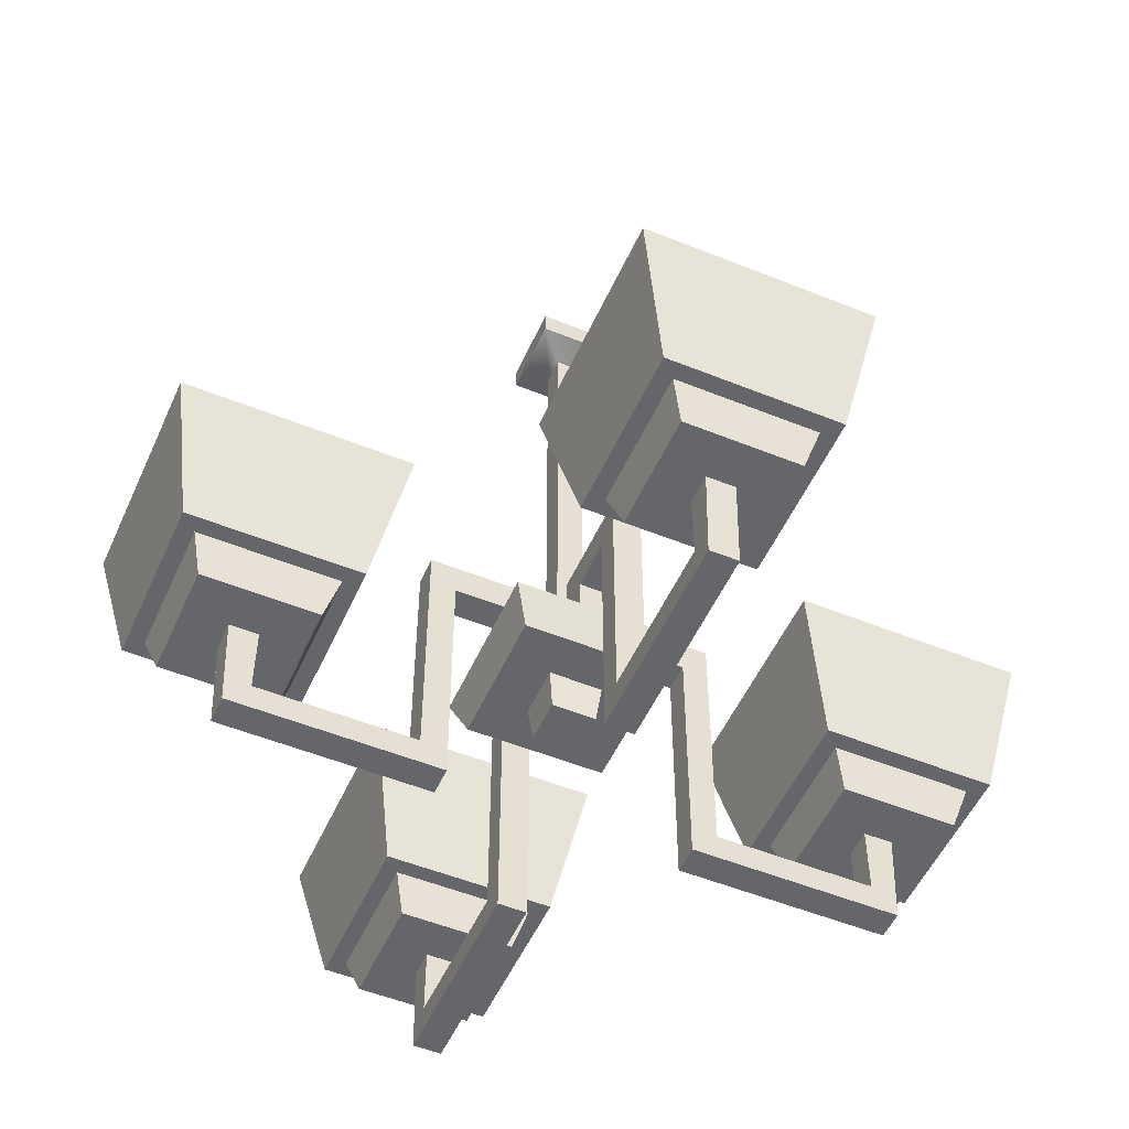
<metadata>
{"format":"obj","ext":"obj","renderer":"f3d","projection":"perspective","resolution":1024,"background":"white","views":[{"elev":-51.9,"azim":156.3,"up":"+Y"}]}
</metadata>
<code>
v 0.1013 -0.8408 -0.1013
v 0.1222 -0.7823 -0.1222
v -0.1222 -0.7823 -0.1222
v -0.1013 -0.8408 -0.1013
v 0.1222 -0.7823 0.1222
v 0.1013 -0.8408 0.1013
v -0.1013 -0.8408 0.1013
v -0.1222 -0.7823 0.1222
v -0.1013 -0.8408 -0.1013
v -0.1222 -0.7823 -0.1222
v -0.1222 -0.7823 0.1222
v -0.1013 -0.8408 0.1013
v 0.1013 -0.8408 0.1013
v 0.1222 -0.7823 0.1222
v 0.1222 -0.7823 -0.1222
v 0.1013 -0.8408 -0.1013
v 0.1013 -0.8408 -0.1013
v -0.1013 -0.8408 -0.1013
v -0.1013 -0.8408 0.1013
v 0.1013 -0.8408 0.1013
v 0.1222 -0.7823 0.1222
v -0.1222 -0.7823 0.1222
v -0.1222 -0.7823 -0.1222
v 0.1222 -0.7823 -0.1222
v 0.03197 -0.8974 -0.03197
v 0.03856 -0.839 -0.03855
v -0.03855 -0.839 -0.03855
v -0.03197 -0.8974 -0.03197
v 0.03856 -0.839 0.03855
v 0.03197 -0.8974 0.03197
v -0.03197 -0.8974 0.03197
v -0.03855 -0.839 0.03855
v -0.03197 -0.8974 -0.03197
v -0.03855 -0.839 -0.03855
v -0.03855 -0.839 0.03855
v -0.03197 -0.8974 0.03197
v 0.03197 -0.8974 0.03197
v 0.03856 -0.839 0.03855
v 0.03856 -0.839 -0.03855
v 0.03197 -0.8974 -0.03197
v 0.03197 -0.8974 -0.03197
v -0.03197 -0.8974 -0.03197
v -0.03197 -0.8974 0.03197
v 0.03197 -0.8974 0.03197
v 0.03856 -0.839 0.03855
v -0.03855 -0.839 0.03855
v -0.03855 -0.839 -0.03855
v 0.03856 -0.839 -0.03855
v 0.0589 -0.03566 -0.0589
v 0.0589 0 -0.0589
v -0.0589 0 -0.0589
v -0.0589 -0.03566 -0.0589
v 0.0589 0 0.0589
v 0.0589 -0.03566 0.0589
v -0.0589 -0.03566 0.0589
v -0.0589 0 0.0589
v -0.0589 -0.03566 -0.0589
v -0.0589 0 -0.0589
v -0.0589 0 0.0589
v -0.0589 -0.03566 0.0589
v 0.0589 -0.03566 0.0589
v 0.0589 0 0.0589
v 0.0589 0 -0.0589
v 0.0589 -0.03566 -0.0589
v 0.01996 -0.7823 -0.01996
v -0.01996 -0.7823 -0.01996
v -0.01996 -0.7823 0.01996
v 0.01996 -0.7823 0.01996
v 0.0589 0 0.0589
v -0.0589 0 0.0589
v -0.0589 0 -0.0589
v 0.0589 0 -0.0589
v 0.01996 -0.05405 0.01996
v 0.01996 -0.7823 0.01996
v -0.01996 -0.7823 0.01996
v -0.01996 -0.05405 0.01996
v 0.01996 -0.7823 0.01996
v 0.01996 -0.05405 0.01996
v 0.01996 -0.05405 -0.01996
v 0.01996 -0.7823 -0.01996
v 0.01996 -0.7823 -0.01996
v 0.01996 -0.05405 -0.01996
v -0.01996 -0.05405 -0.01996
v -0.01996 -0.7823 -0.01996
v -0.01996 -0.7823 -0.01996
v -0.01996 -0.05405 -0.01996
v -0.01996 -0.05405 0.01996
v -0.01996 -0.7823 0.01996
v 0.0589 -0.03566 0.0589
v 0.01996 -0.05405 0.01996
v -0.01996 -0.05405 0.01996
v -0.0589 -0.03566 0.0589
v 0.01996 -0.05405 0.01996
v 0.0589 -0.03566 0.0589
v 0.0589 -0.03566 -0.0589
v 0.01996 -0.05405 -0.01996
v 0.01996 -0.05405 -0.01996
v 0.0589 -0.03566 -0.0589
v -0.0589 -0.03566 -0.0589
v -0.01996 -0.05405 -0.01996
v -0.01996 -0.05405 -0.01996
v -0.0589 -0.03566 -0.0589
v -0.0589 -0.03566 0.0589
v -0.01996 -0.05405 0.01996
v -0.08401 -0.9368 -0.3775
v -0.1013 -0.8783 -0.3602
v 0.1013 -0.8783 -0.3602
v 0.08401 -0.9368 -0.3775
v -0.1667 -0.6649 -0.2948
v -0.1667 -0.6649 -0.6283
v 0.1667 -0.6649 -0.6283
v 0.1667 -0.6649 -0.2948
v -0.1013 -0.8783 -0.5629
v -0.08401 -0.9368 -0.5456
v 0.08401 -0.9368 -0.5456
v 0.1013 -0.8783 -0.5629
v -0.0209 -0.7917 -0.09978
v -0.0209 -0.7917 -0.05713
v 0.0209 -0.7917 -0.05713
v 0.0209 -0.7917 -0.09978
v 0.08401 -0.9368 -0.3775
v 0.1013 -0.8783 -0.3602
v 0.1013 -0.8783 -0.5629
v 0.08401 -0.9368 -0.5456
v -0.08401 -0.9368 -0.5456
v -0.1013 -0.8783 -0.5629
v -0.1013 -0.8783 -0.3602
v -0.08401 -0.9368 -0.3775
v -0.08401 -0.9368 -0.5456
v -0.0209 -0.9368 -0.4825
v 0.0209 -0.9368 -0.4825
v 0.08401 -0.9368 -0.5456
v 0.0209 -0.9368 -0.4406
v 0.08401 -0.9368 -0.3775
v -0.0209 -0.9368 -0.4406
v -0.08401 -0.9368 -0.3775
v -0.0209 -0.9368 -0.4825
v -0.0209 -1.079 -0.4769
v 0.0209 -1.079 -0.4769
v 0.0209 -0.9368 -0.4825
v 0.0209 -0.9368 -0.4825
v 0.0209 -1.079 -0.4769
v 0.0209 -1.039 -0.4415
v 0.0209 -0.9368 -0.4406
v 0.0209 -1.039 -0.2115
v 0.0209 -1.079 -0.1734
v 0.0209 -0.7108 -0.1734
v 0.0209 -0.6616 -0.2115
v 0.0209 -0.6616 -0.05713
v 0.0209 -0.7108 -0.09978
v 0.0209 -0.7917 -0.05713
v 0.0209 -0.7917 -0.09978
v 0.0209 -0.9368 -0.4406
v 0.0209 -1.039 -0.4415
v -0.0209 -1.039 -0.4415
v -0.0209 -0.9368 -0.4406
v -0.0209 -0.9368 -0.4406
v -0.0209 -1.039 -0.4415
v -0.0209 -1.079 -0.4769
v -0.0209 -0.9368 -0.4825
v -0.0209 -1.079 -0.1734
v -0.0209 -1.039 -0.2115
v -0.0209 -0.7108 -0.1734
v -0.0209 -0.6616 -0.2115
v -0.0209 -0.7108 -0.09978
v -0.0209 -0.6616 -0.05713
v -0.0209 -0.7917 -0.09978
v -0.0209 -0.7917 -0.05713
v -0.0209 -1.079 -0.4769
v -0.0209 -1.079 -0.1734
v 0.0209 -1.079 -0.1734
v 0.0209 -1.079 -0.4769
v 0.0209 -1.039 -0.4415
v 0.0209 -1.039 -0.2115
v -0.0209 -1.039 -0.2115
v -0.0209 -1.039 -0.4415
v 0.0209 -1.039 -0.2115
v 0.0209 -0.6616 -0.2115
v -0.0209 -0.6616 -0.2115
v -0.0209 -1.039 -0.2115
v 0.0209 -1.079 -0.1734
v -0.0209 -1.079 -0.1734
v -0.0209 -0.7108 -0.1734
v 0.0209 -0.7108 -0.1734
v -0.0209 -0.7108 -0.1734
v -0.0209 -0.7108 -0.09978
v 0.0209 -0.7108 -0.09978
v 0.0209 -0.7108 -0.1734
v 0.0209 -0.6616 -0.2115
v 0.0209 -0.6616 -0.05713
v -0.0209 -0.6616 -0.05713
v -0.0209 -0.6616 -0.2115
v -0.0209 -0.7108 -0.09978
v -0.0209 -0.7917 -0.09978
v 0.0209 -0.7917 -0.09978
v 0.0209 -0.7108 -0.09978
v 0.0209 -0.6616 -0.05713
v 0.0209 -0.7917 -0.05713
v -0.0209 -0.7917 -0.05713
v -0.0209 -0.6616 -0.05713
v -0.1013 -0.8783 -0.3602
v -0.1254 -0.8783 -0.3362
v 0.1254 -0.8783 -0.3362
v 0.1013 -0.8783 -0.3602
v 0.1254 -0.8783 -0.5869
v 0.1013 -0.8783 -0.5629
v -0.1254 -0.8783 -0.5869
v -0.1013 -0.8783 -0.5629
v -0.1254 -0.8783 -0.3362
v -0.1667 -0.6649 -0.2948
v 0.1667 -0.6649 -0.2948
v 0.1254 -0.8783 -0.3362
v 0.1254 -0.8783 -0.3362
v 0.1667 -0.6649 -0.2948
v 0.1667 -0.6649 -0.6283
v 0.1254 -0.8783 -0.5869
v 0.1254 -0.8783 -0.5869
v 0.1667 -0.6649 -0.6283
v -0.1667 -0.6649 -0.6283
v -0.1254 -0.8783 -0.5869
v -0.1254 -0.8783 -0.5869
v -0.1667 -0.6649 -0.6283
v -0.1667 -0.6649 -0.2948
v -0.1254 -0.8783 -0.3362
v -0.3775 -0.9368 0.08401
v -0.3602 -0.8783 0.1013
v -0.3602 -0.8783 -0.1013
v -0.3775 -0.9368 -0.08401
v -0.2948 -0.6649 0.1667
v -0.6283 -0.6649 0.1667
v -0.6283 -0.6649 -0.1667
v -0.2948 -0.6649 -0.1667
v -0.5629 -0.8783 0.1013
v -0.5456 -0.9368 0.08401
v -0.5456 -0.9368 -0.08401
v -0.5629 -0.8783 -0.1013
v -0.09978 -0.7917 0.0209
v -0.05713 -0.7917 0.0209
v -0.05713 -0.7917 -0.0209
v -0.09978 -0.7917 -0.0209
v -0.3775 -0.9368 -0.08401
v -0.3602 -0.8783 -0.1013
v -0.5629 -0.8783 -0.1013
v -0.5456 -0.9368 -0.08401
v -0.5456 -0.9368 0.08401
v -0.5629 -0.8783 0.1013
v -0.3602 -0.8783 0.1013
v -0.3775 -0.9368 0.08401
v -0.5456 -0.9368 0.08401
v -0.4825 -0.9368 0.0209
v -0.4825 -0.9368 -0.0209
v -0.5456 -0.9368 -0.08401
v -0.4406 -0.9368 -0.0209
v -0.3775 -0.9368 -0.08401
v -0.4406 -0.9368 0.0209
v -0.3775 -0.9368 0.08401
v -0.4825 -0.9368 0.0209
v -0.4769 -1.079 0.0209
v -0.4769 -1.079 -0.0209
v -0.4825 -0.9368 -0.0209
v -0.4825 -0.9368 -0.0209
v -0.4769 -1.079 -0.0209
v -0.4415 -1.039 -0.0209
v -0.4406 -0.9368 -0.0209
v -0.2115 -1.039 -0.0209
v -0.1734 -1.079 -0.0209
v -0.1734 -0.7108 -0.0209
v -0.2115 -0.6616 -0.0209
v -0.05713 -0.6616 -0.0209
v -0.09978 -0.7108 -0.0209
v -0.05713 -0.7917 -0.0209
v -0.09978 -0.7917 -0.0209
v -0.4406 -0.9368 -0.0209
v -0.4415 -1.039 -0.0209
v -0.4415 -1.039 0.0209
v -0.4406 -0.9368 0.0209
v -0.4406 -0.9368 0.0209
v -0.4415 -1.039 0.0209
v -0.4769 -1.079 0.0209
v -0.4825 -0.9368 0.0209
v -0.1734 -1.079 0.0209
v -0.2115 -1.039 0.0209
v -0.1734 -0.7108 0.0209
v -0.2115 -0.6616 0.0209
v -0.09978 -0.7108 0.0209
v -0.05713 -0.6616 0.0209
v -0.09978 -0.7917 0.0209
v -0.05713 -0.7917 0.0209
v -0.4769 -1.079 0.0209
v -0.1734 -1.079 0.0209
v -0.1734 -1.079 -0.0209
v -0.4769 -1.079 -0.0209
v -0.4415 -1.039 -0.0209
v -0.2115 -1.039 -0.0209
v -0.2115 -1.039 0.0209
v -0.4415 -1.039 0.0209
v -0.2115 -1.039 -0.0209
v -0.2115 -0.6616 -0.0209
v -0.2115 -0.6616 0.0209
v -0.2115 -1.039 0.0209
v -0.1734 -1.079 -0.0209
v -0.1734 -1.079 0.0209
v -0.1734 -0.7108 0.0209
v -0.1734 -0.7108 -0.0209
v -0.1734 -0.7108 0.0209
v -0.09978 -0.7108 0.0209
v -0.09978 -0.7108 -0.0209
v -0.1734 -0.7108 -0.0209
v -0.2115 -0.6616 -0.0209
v -0.05713 -0.6616 -0.0209
v -0.05713 -0.6616 0.0209
v -0.2115 -0.6616 0.0209
v -0.09978 -0.7108 0.0209
v -0.09978 -0.7917 0.0209
v -0.09978 -0.7917 -0.0209
v -0.09978 -0.7108 -0.0209
v -0.05713 -0.6616 -0.0209
v -0.05713 -0.7917 -0.0209
v -0.05713 -0.7917 0.0209
v -0.05713 -0.6616 0.0209
v -0.3602 -0.8783 0.1013
v -0.3362 -0.8783 0.1254
v -0.3362 -0.8783 -0.1254
v -0.3602 -0.8783 -0.1013
v -0.5869 -0.8783 -0.1254
v -0.5629 -0.8783 -0.1013
v -0.5869 -0.8783 0.1254
v -0.5629 -0.8783 0.1013
v -0.3362 -0.8783 0.1254
v -0.2948 -0.6649 0.1667
v -0.2948 -0.6649 -0.1667
v -0.3362 -0.8783 -0.1254
v -0.3362 -0.8783 -0.1254
v -0.2948 -0.6649 -0.1667
v -0.6283 -0.6649 -0.1667
v -0.5869 -0.8783 -0.1254
v -0.5869 -0.8783 -0.1254
v -0.6283 -0.6649 -0.1667
v -0.6283 -0.6649 0.1667
v -0.5869 -0.8783 0.1254
v -0.5869 -0.8783 0.1254
v -0.6283 -0.6649 0.1667
v -0.2948 -0.6649 0.1667
v -0.3362 -0.8783 0.1254
v 0.08401 -0.9368 0.3775
v 0.1013 -0.8783 0.3602
v -0.1013 -0.8783 0.3602
v -0.08401 -0.9368 0.3775
v 0.1667 -0.6649 0.2948
v 0.1667 -0.6649 0.6283
v -0.1667 -0.6649 0.6283
v -0.1667 -0.6649 0.2948
v 0.1013 -0.8783 0.5629
v 0.08401 -0.9368 0.5456
v -0.08401 -0.9368 0.5456
v -0.1013 -0.8783 0.5629
v 0.0209 -0.7917 0.09978
v 0.0209 -0.7917 0.05713
v -0.0209 -0.7917 0.05713
v -0.0209 -0.7917 0.09978
v -0.08401 -0.9368 0.3775
v -0.1013 -0.8783 0.3602
v -0.1013 -0.8783 0.5629
v -0.08401 -0.9368 0.5456
v 0.08401 -0.9368 0.5456
v 0.1013 -0.8783 0.5629
v 0.1013 -0.8783 0.3602
v 0.08401 -0.9368 0.3775
v 0.08401 -0.9368 0.5456
v 0.0209 -0.9368 0.4825
v -0.0209 -0.9368 0.4825
v -0.08401 -0.9368 0.5456
v -0.0209 -0.9368 0.4406
v -0.08401 -0.9368 0.3775
v 0.0209 -0.9368 0.4406
v 0.08401 -0.9368 0.3775
v 0.0209 -0.9368 0.4825
v 0.0209 -1.079 0.4769
v -0.0209 -1.079 0.4769
v -0.0209 -0.9368 0.4825
v -0.0209 -0.9368 0.4825
v -0.0209 -1.079 0.4769
v -0.0209 -1.039 0.4415
v -0.0209 -0.9368 0.4406
v -0.0209 -1.039 0.2115
v -0.0209 -1.079 0.1734
v -0.0209 -0.7108 0.1734
v -0.0209 -0.6616 0.2115
v -0.0209 -0.6616 0.05713
v -0.0209 -0.7108 0.09978
v -0.0209 -0.7917 0.05713
v -0.0209 -0.7917 0.09978
v -0.0209 -0.9368 0.4406
v -0.0209 -1.039 0.4415
v 0.0209 -1.039 0.4415
v 0.0209 -0.9368 0.4406
v 0.0209 -0.9368 0.4406
v 0.0209 -1.039 0.4415
v 0.0209 -1.079 0.4769
v 0.0209 -0.9368 0.4825
v 0.0209 -1.079 0.1734
v 0.0209 -1.039 0.2115
v 0.0209 -0.7108 0.1734
v 0.0209 -0.6616 0.2115
v 0.0209 -0.7108 0.09978
v 0.0209 -0.6616 0.05713
v 0.0209 -0.7917 0.09978
v 0.0209 -0.7917 0.05713
v 0.0209 -1.079 0.4769
v 0.0209 -1.079 0.1734
v -0.0209 -1.079 0.1734
v -0.0209 -1.079 0.4769
v -0.0209 -1.039 0.4415
v -0.0209 -1.039 0.2115
v 0.0209 -1.039 0.2115
v 0.0209 -1.039 0.4415
v -0.0209 -1.039 0.2115
v -0.0209 -0.6616 0.2115
v 0.0209 -0.6616 0.2115
v 0.0209 -1.039 0.2115
v -0.0209 -1.079 0.1734
v 0.0209 -1.079 0.1734
v 0.0209 -0.7108 0.1734
v -0.0209 -0.7108 0.1734
v 0.0209 -0.7108 0.1734
v 0.0209 -0.7108 0.09978
v -0.0209 -0.7108 0.09978
v -0.0209 -0.7108 0.1734
v -0.0209 -0.6616 0.2115
v -0.0209 -0.6616 0.05713
v 0.0209 -0.6616 0.05713
v 0.0209 -0.6616 0.2115
v 0.0209 -0.7108 0.09978
v 0.0209 -0.7917 0.09978
v -0.0209 -0.7917 0.09978
v -0.0209 -0.7108 0.09978
v -0.0209 -0.6616 0.05713
v -0.0209 -0.7917 0.05713
v 0.0209 -0.7917 0.05713
v 0.0209 -0.6616 0.05713
v 0.1013 -0.8783 0.3602
v 0.1254 -0.8783 0.3362
v -0.1254 -0.8783 0.3362
v -0.1013 -0.8783 0.3602
v -0.1254 -0.8783 0.5869
v -0.1013 -0.8783 0.5629
v 0.1254 -0.8783 0.5869
v 0.1013 -0.8783 0.5629
v 0.1254 -0.8783 0.3362
v 0.1667 -0.6649 0.2948
v -0.1667 -0.6649 0.2948
v -0.1254 -0.8783 0.3362
v -0.1254 -0.8783 0.3362
v -0.1667 -0.6649 0.2948
v -0.1667 -0.6649 0.6283
v -0.1254 -0.8783 0.5869
v -0.1254 -0.8783 0.5869
v -0.1667 -0.6649 0.6283
v 0.1667 -0.6649 0.6283
v 0.1254 -0.8783 0.5869
v 0.1254 -0.8783 0.5869
v 0.1667 -0.6649 0.6283
v 0.1667 -0.6649 0.2948
v 0.1254 -0.8783 0.3362
v 0.3775 -0.9368 -0.08401
v 0.3602 -0.8783 -0.1013
v 0.3602 -0.8783 0.1013
v 0.3775 -0.9368 0.08401
v 0.2948 -0.6649 -0.1667
v 0.6283 -0.6649 -0.1667
v 0.6283 -0.6649 0.1667
v 0.2948 -0.6649 0.1667
v 0.5629 -0.8783 -0.1013
v 0.5456 -0.9368 -0.08401
v 0.5456 -0.9368 0.08401
v 0.5629 -0.8783 0.1013
v 0.09978 -0.7917 -0.0209
v 0.05713 -0.7917 -0.0209
v 0.05713 -0.7917 0.0209
v 0.09978 -0.7917 0.0209
v 0.3775 -0.9368 0.08401
v 0.3602 -0.8783 0.1013
v 0.5629 -0.8783 0.1013
v 0.5456 -0.9368 0.08401
v 0.5456 -0.9368 -0.08401
v 0.5629 -0.8783 -0.1013
v 0.3602 -0.8783 -0.1013
v 0.3775 -0.9368 -0.08401
v 0.5456 -0.9368 -0.08401
v 0.4825 -0.9368 -0.0209
v 0.4825 -0.9368 0.0209
v 0.5456 -0.9368 0.08401
v 0.4406 -0.9368 0.0209
v 0.3775 -0.9368 0.08401
v 0.4406 -0.9368 -0.0209
v 0.3775 -0.9368 -0.08401
v 0.4825 -0.9368 -0.0209
v 0.4769 -1.079 -0.0209
v 0.4769 -1.079 0.0209
v 0.4825 -0.9368 0.0209
v 0.4825 -0.9368 0.0209
v 0.4769 -1.079 0.0209
v 0.4415 -1.039 0.0209
v 0.4406 -0.9368 0.0209
v 0.2115 -1.039 0.0209
v 0.1734 -1.079 0.0209
v 0.1734 -0.7108 0.0209
v 0.2115 -0.6616 0.0209
v 0.05713 -0.6616 0.0209
v 0.09978 -0.7108 0.0209
v 0.05713 -0.7917 0.0209
v 0.09978 -0.7917 0.0209
v 0.4406 -0.9368 0.0209
v 0.4415 -1.039 0.0209
v 0.4415 -1.039 -0.0209
v 0.4406 -0.9368 -0.0209
v 0.4406 -0.9368 -0.0209
v 0.4415 -1.039 -0.0209
v 0.4769 -1.079 -0.0209
v 0.4825 -0.9368 -0.0209
v 0.1734 -1.079 -0.0209
v 0.2115 -1.039 -0.0209
v 0.1734 -0.7108 -0.0209
v 0.2115 -0.6616 -0.0209
v 0.09978 -0.7108 -0.0209
v 0.05713 -0.6616 -0.0209
v 0.09978 -0.7917 -0.0209
v 0.05713 -0.7917 -0.0209
v 0.4769 -1.079 -0.0209
v 0.1734 -1.079 -0.0209
v 0.1734 -1.079 0.0209
v 0.4769 -1.079 0.0209
v 0.4415 -1.039 0.0209
v 0.2115 -1.039 0.0209
v 0.2115 -1.039 -0.0209
v 0.4415 -1.039 -0.0209
v 0.2115 -1.039 0.0209
v 0.2115 -0.6616 0.0209
v 0.2115 -0.6616 -0.0209
v 0.2115 -1.039 -0.0209
v 0.1734 -1.079 0.0209
v 0.1734 -1.079 -0.0209
v 0.1734 -0.7108 -0.0209
v 0.1734 -0.7108 0.0209
v 0.1734 -0.7108 -0.0209
v 0.09978 -0.7108 -0.0209
v 0.09978 -0.7108 0.0209
v 0.1734 -0.7108 0.0209
v 0.2115 -0.6616 0.0209
v 0.05713 -0.6616 0.0209
v 0.05713 -0.6616 -0.0209
v 0.2115 -0.6616 -0.0209
v 0.09978 -0.7108 -0.0209
v 0.09978 -0.7917 -0.0209
v 0.09978 -0.7917 0.0209
v 0.09978 -0.7108 0.0209
v 0.05713 -0.6616 0.0209
v 0.05713 -0.7917 0.0209
v 0.05713 -0.7917 -0.0209
v 0.05713 -0.6616 -0.0209
v 0.3602 -0.8783 -0.1013
v 0.3362 -0.8783 -0.1254
v 0.3362 -0.8783 0.1254
v 0.3602 -0.8783 0.1013
v 0.5869 -0.8783 0.1254
v 0.5629 -0.8783 0.1013
v 0.5869 -0.8783 -0.1254
v 0.5629 -0.8783 -0.1013
v 0.3362 -0.8783 -0.1254
v 0.2948 -0.6649 -0.1667
v 0.2948 -0.6649 0.1667
v 0.3362 -0.8783 0.1254
v 0.3362 -0.8783 0.1254
v 0.2948 -0.6649 0.1667
v 0.6283 -0.6649 0.1667
v 0.5869 -0.8783 0.1254
v 0.5869 -0.8783 0.1254
v 0.6283 -0.6649 0.1667
v 0.6283 -0.6649 -0.1667
v 0.5869 -0.8783 -0.1254
v 0.5869 -0.8783 -0.1254
v 0.6283 -0.6649 -0.1667
v 0.2948 -0.6649 -0.1667
v 0.3362 -0.8783 -0.1254
g Prop_Lights_02_1806_188
f 1 3 2
f 1 4 3
f 5 7 6
f 5 8 7
f 9 11 10
f 9 12 11
f 13 15 14
f 13 16 15
f 17 19 18
f 17 20 19
f 21 23 22
f 21 24 23
f 25 27 26
f 25 28 27
f 29 31 30
f 29 32 31
f 33 35 34
f 33 36 35
f 37 39 38
f 37 40 39
f 41 43 42
f 41 44 43
f 45 47 46
f 45 48 47
f 49 51 50
f 49 52 51
f 53 55 54
f 53 56 55
f 57 59 58
f 57 60 59
f 61 63 62
f 61 64 63
f 65 67 66
f 65 68 67
f 69 71 70
f 69 72 71
f 73 75 74
f 73 76 75
f 77 79 78
f 77 80 79
f 81 83 82
f 81 84 83
f 85 87 86
f 85 88 87
f 89 91 90
f 89 92 91
f 93 95 94
f 93 96 95
f 97 99 98
f 97 100 99
f 101 103 102
f 101 104 103
f 105 107 106
f 105 108 107
f 109 111 110
f 109 112 111
f 113 115 114
f 113 116 115
f 117 119 118
f 117 120 119
f 121 123 122
f 121 124 123
f 125 127 126
f 125 128 127
f 129 131 130
f 129 132 131
f 132 133 131
f 132 134 133
f 134 135 133
f 134 136 135
f 136 130 135
f 136 129 130
f 137 139 138
f 137 140 139
f 141 143 142
f 141 144 143
f 142 143 145
f 142 145 146
f 145 147 146
f 145 148 147
f 147 148 149
f 147 149 150
f 150 149 151
f 150 151 152
f 153 155 154
f 153 156 155
f 157 159 158
f 157 160 159
f 158 159 161
f 158 161 162
f 162 161 163
f 162 163 164
f 164 163 165
f 164 165 166
f 166 165 167
f 166 167 168
f 169 171 170
f 169 172 171
f 173 175 174
f 173 176 175
f 177 179 178
f 177 180 179
f 181 183 182
f 181 184 183
f 185 187 186
f 185 188 187
f 189 191 190
f 189 192 191
f 193 195 194
f 193 196 195
f 197 199 198
f 197 200 199
f 201 203 202
f 201 204 203
f 204 205 203
f 204 206 205
f 206 207 205
f 206 208 207
f 208 202 207
f 208 201 202
f 209 211 210
f 209 212 211
f 213 215 214
f 213 216 215
f 217 219 218
f 217 220 219
f 221 223 222
f 221 224 223
f 225 227 226
f 225 228 227
f 229 231 230
f 229 232 231
f 233 235 234
f 233 236 235
f 237 239 238
f 237 240 239
f 241 243 242
f 241 244 243
f 245 247 246
f 245 248 247
f 249 251 250
f 249 252 251
f 252 253 251
f 252 254 253
f 254 255 253
f 254 256 255
f 256 250 255
f 256 249 250
f 257 259 258
f 257 260 259
f 261 263 262
f 261 264 263
f 262 263 265
f 262 265 266
f 265 267 266
f 265 268 267
f 267 268 269
f 267 269 270
f 270 269 271
f 270 271 272
f 273 275 274
f 273 276 275
f 277 279 278
f 277 280 279
f 278 279 281
f 278 281 282
f 282 281 283
f 282 283 284
f 284 283 285
f 284 285 286
f 286 285 287
f 286 287 288
f 289 291 290
f 289 292 291
f 293 295 294
f 293 296 295
f 297 299 298
f 297 300 299
f 301 303 302
f 301 304 303
f 305 307 306
f 305 308 307
f 309 311 310
f 309 312 311
f 313 315 314
f 313 316 315
f 317 319 318
f 317 320 319
f 321 323 322
f 321 324 323
f 324 325 323
f 324 326 325
f 326 327 325
f 326 328 327
f 328 322 327
f 328 321 322
f 329 331 330
f 329 332 331
f 333 335 334
f 333 336 335
f 337 339 338
f 337 340 339
f 341 343 342
f 341 344 343
f 345 347 346
f 345 348 347
f 349 351 350
f 349 352 351
f 353 355 354
f 353 356 355
f 357 359 358
f 357 360 359
f 361 363 362
f 361 364 363
f 365 367 366
f 365 368 367
f 369 371 370
f 369 372 371
f 372 373 371
f 372 374 373
f 374 375 373
f 374 376 375
f 376 370 375
f 376 369 370
f 377 379 378
f 377 380 379
f 381 383 382
f 381 384 383
f 382 383 385
f 382 385 386
f 385 387 386
f 385 388 387
f 387 388 389
f 387 389 390
f 390 389 391
f 390 391 392
f 393 395 394
f 393 396 395
f 397 399 398
f 397 400 399
f 398 399 401
f 398 401 402
f 402 401 403
f 402 403 404
f 404 403 405
f 404 405 406
f 406 405 407
f 406 407 408
f 409 411 410
f 409 412 411
f 413 415 414
f 413 416 415
f 417 419 418
f 417 420 419
f 421 423 422
f 421 424 423
f 425 427 426
f 425 428 427
f 429 431 430
f 429 432 431
f 433 435 434
f 433 436 435
f 437 439 438
f 437 440 439
f 441 443 442
f 441 444 443
f 444 445 443
f 444 446 445
f 446 447 445
f 446 448 447
f 448 442 447
f 448 441 442
f 449 451 450
f 449 452 451
f 453 455 454
f 453 456 455
f 457 459 458
f 457 460 459
f 461 463 462
f 461 464 463
f 465 467 466
f 465 468 467
f 469 471 470
f 469 472 471
f 473 475 474
f 473 476 475
f 477 479 478
f 477 480 479
f 481 483 482
f 481 484 483
f 485 487 486
f 485 488 487
f 489 491 490
f 489 492 491
f 492 493 491
f 492 494 493
f 494 495 493
f 494 496 495
f 496 490 495
f 496 489 490
f 497 499 498
f 497 500 499
f 501 503 502
f 501 504 503
f 502 503 505
f 502 505 506
f 505 507 506
f 505 508 507
f 507 508 509
f 507 509 510
f 510 509 511
f 510 511 512
f 513 515 514
f 513 516 515
f 517 519 518
f 517 520 519
f 518 519 521
f 518 521 522
f 522 521 523
f 522 523 524
f 524 523 525
f 524 525 526
f 526 525 527
f 526 527 528
f 529 531 530
f 529 532 531
f 533 535 534
f 533 536 535
f 537 539 538
f 537 540 539
f 541 543 542
f 541 544 543
f 545 547 546
f 545 548 547
f 549 551 550
f 549 552 551
f 553 555 554
f 553 556 555
f 557 559 558
f 557 560 559
f 561 563 562
f 561 564 563
f 564 565 563
f 564 566 565
f 566 567 565
f 566 568 567
f 568 562 567
f 568 561 562
f 569 571 570
f 569 572 571
f 573 575 574
f 573 576 575
f 577 579 578
f 577 580 579
f 581 583 582
f 581 584 583

</code>
